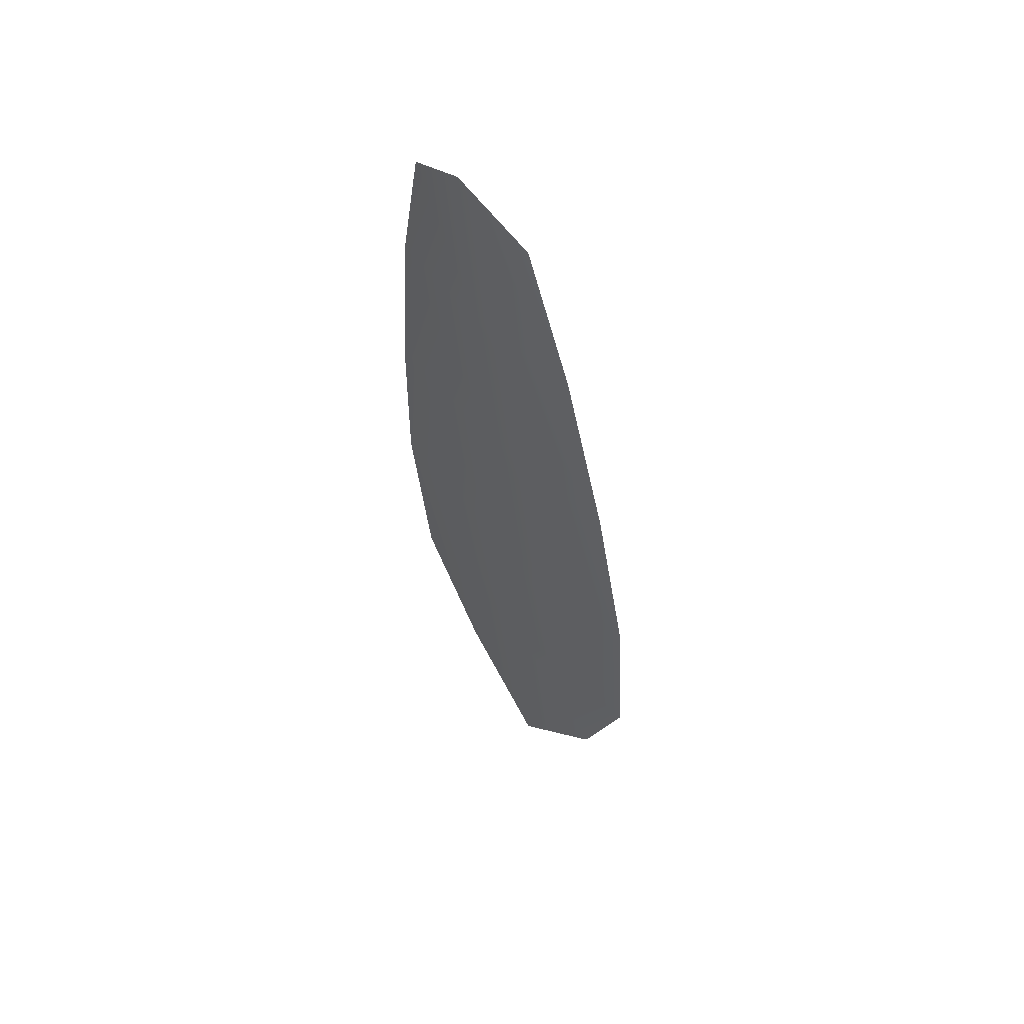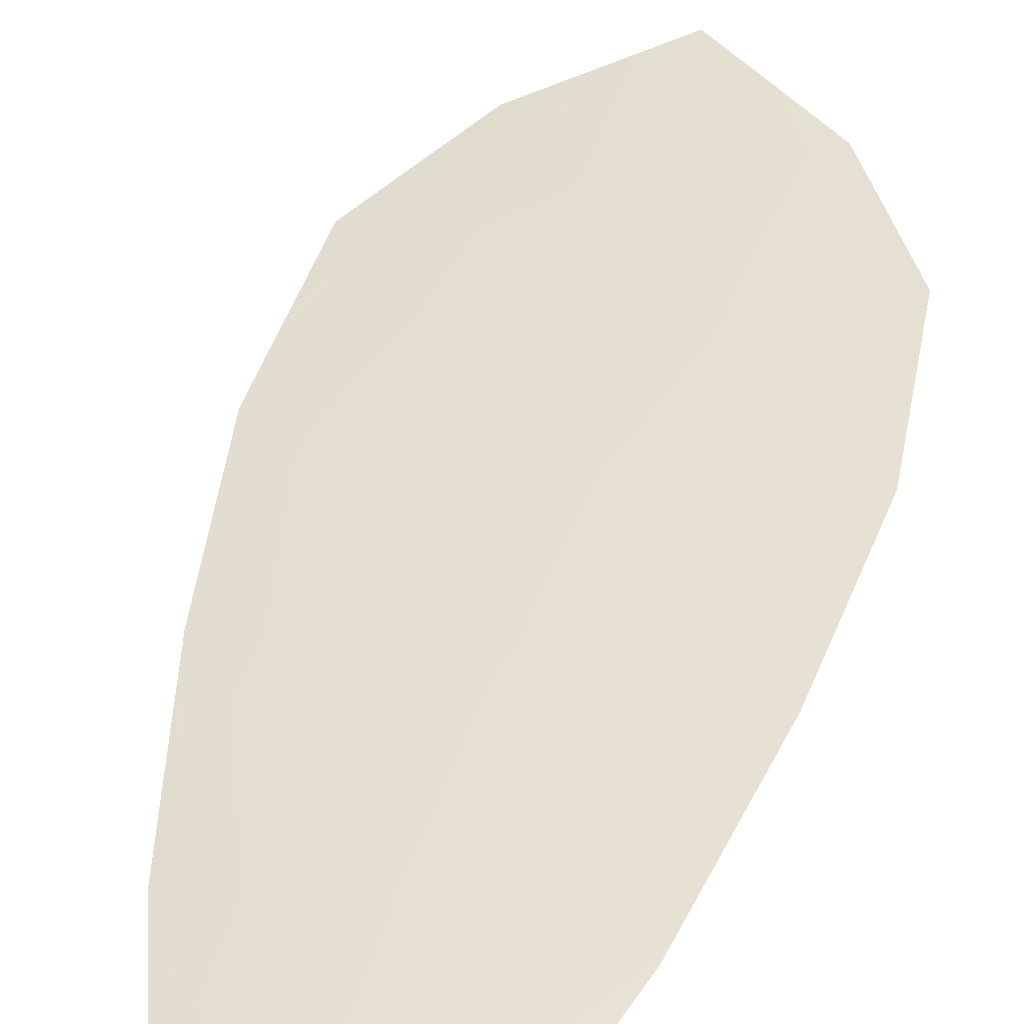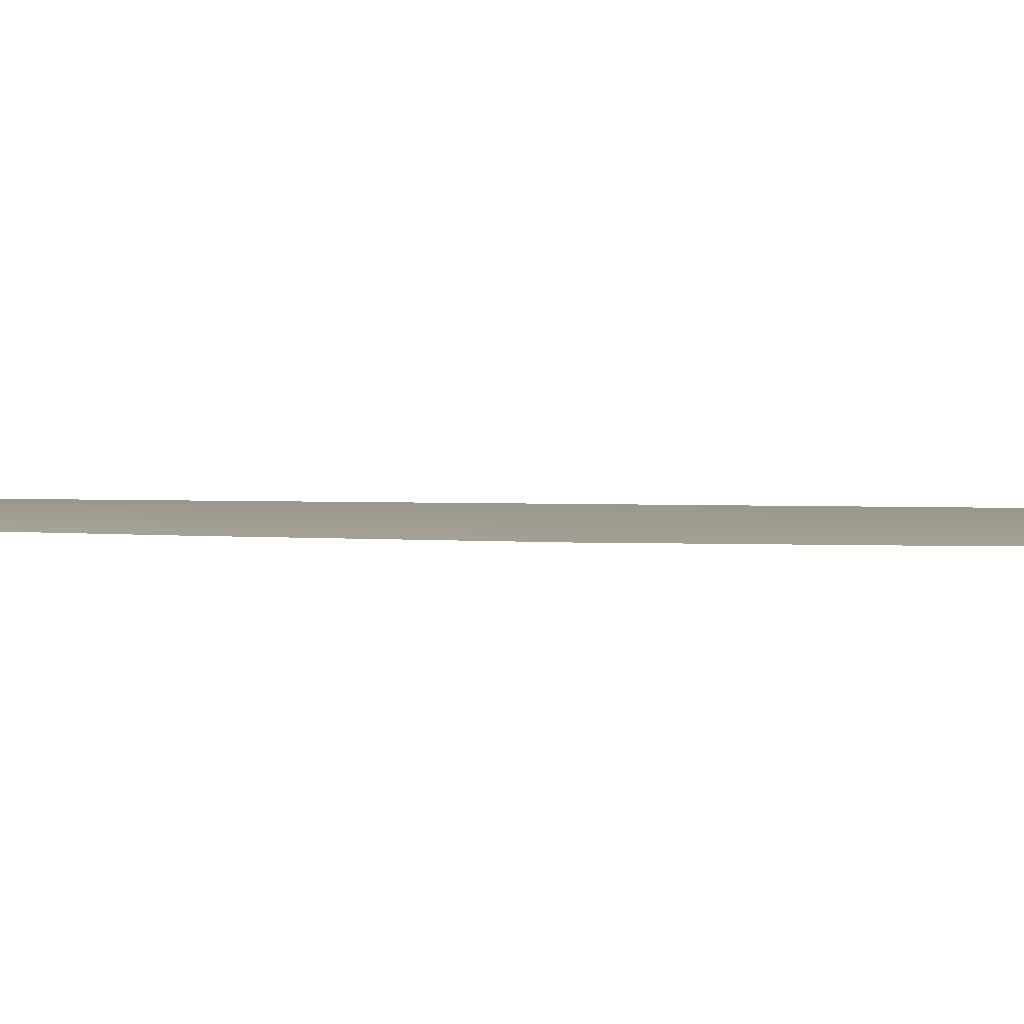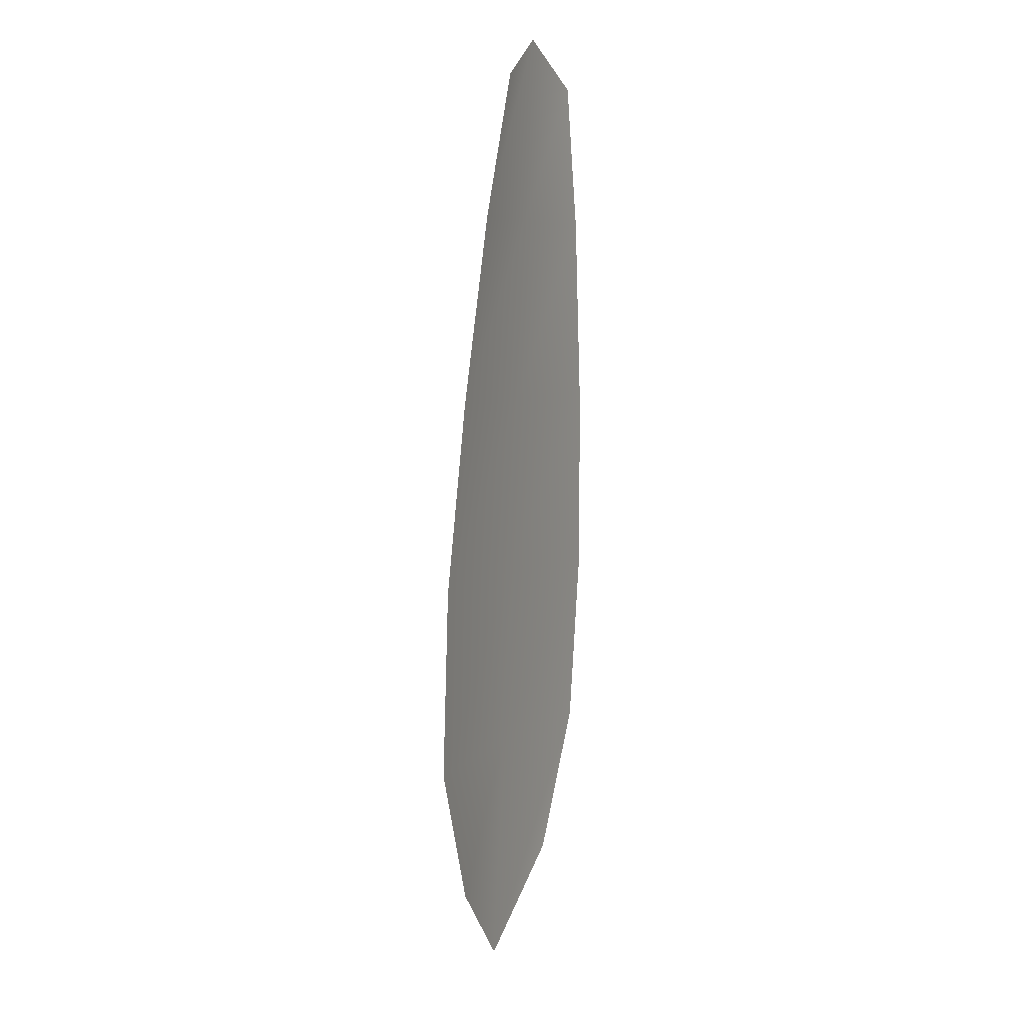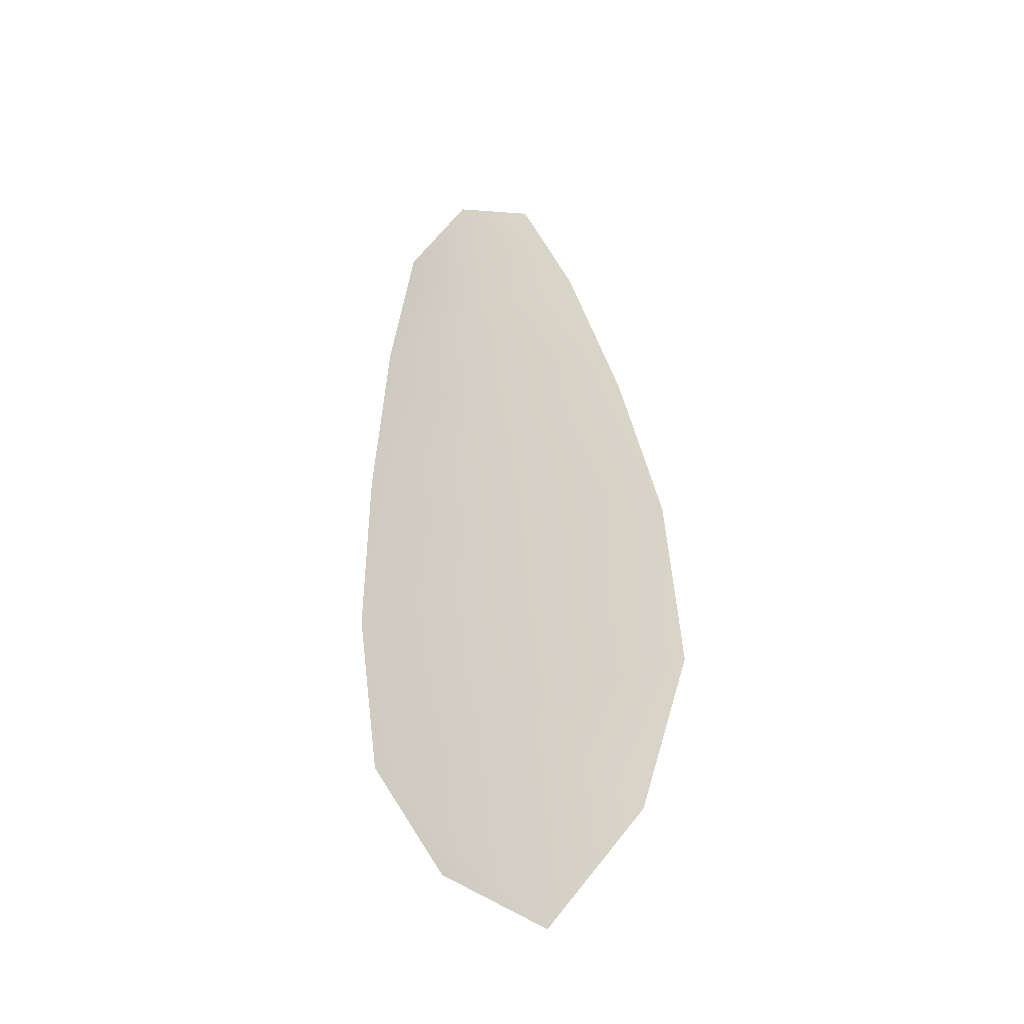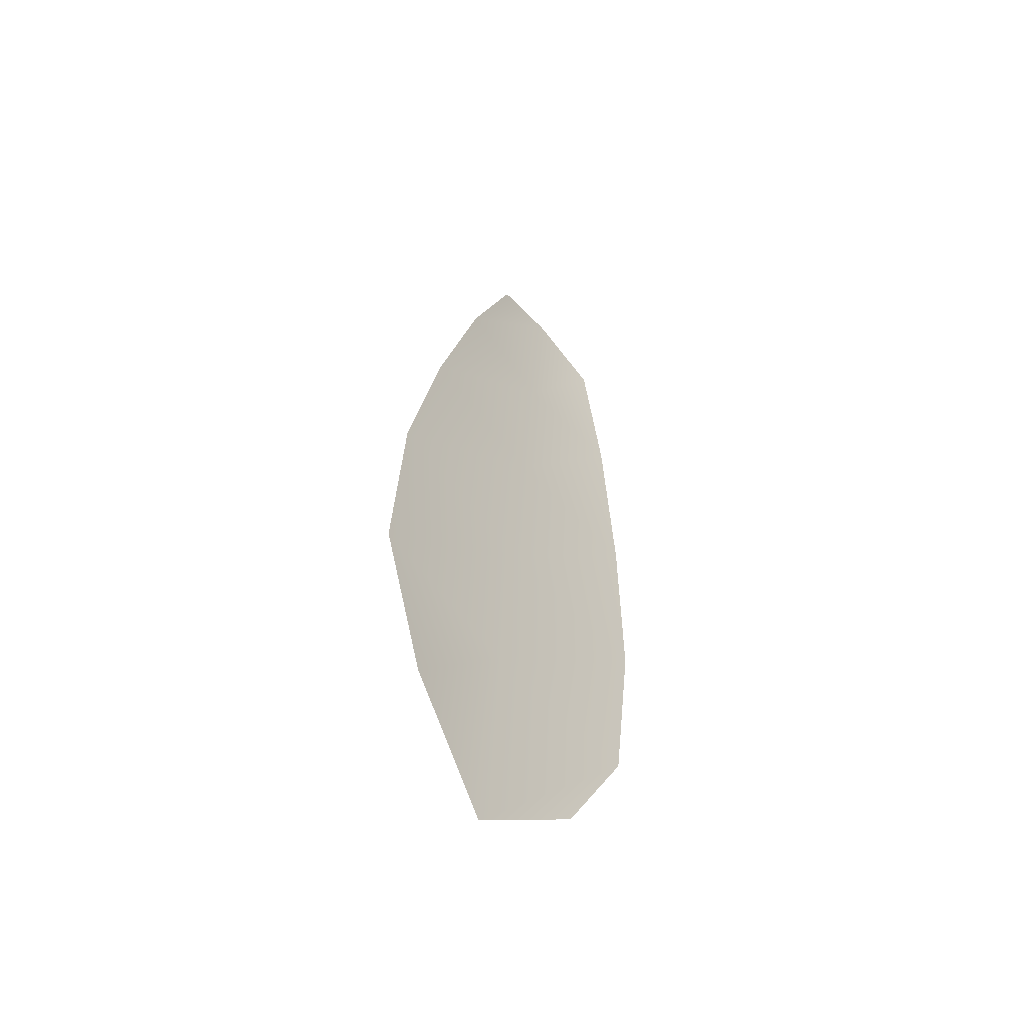
<metadata>
{"format":"obj","ext":"obj","renderer":"f3d","projection":"perspective","resolution":1024,"background":"white","views":[{"elev":59.8,"azim":49.0,"up":"+Y"},{"elev":37.1,"azim":-162.1,"up":"+Z"},{"elev":2.6,"azim":-72.3,"up":"+Z"},{"elev":12.5,"azim":113.9,"up":"+Y"},{"elev":-37.7,"azim":25.6,"up":"+Y"},{"elev":-54.9,"azim":130.4,"up":"+Y"}]}
</metadata>
<code>
o feather_flight_secondary_007
v 0.1994 0.1834 0.01419
v 0.1884 0.1822 0.01419
v 0.2078 0.1227 0.01419
v 0.1928 0.1211 0.01419
v 0.1936 0.1859 0.01491
v 0.201 0.1151 0.01491
v 0.2035 0.1734 0.01419
v 0.2074 0.1602 0.01419
v 0.2104 0.147 0.01419
v 0.2114 0.1335 0.01419
v 0.187 0.131 0.01419
v 0.1852 0.1443 0.01419
v 0.1854 0.1579 0.01419
v 0.1865 0.1716 0.01419
v 0.195 0.1725 0.01491
v 0.1964 0.1591 0.01491
v 0.1978 0.1457 0.01491
v 0.1992 0.1322 0.01491
f 18 10 3 6
f 11 18 6 4
f 5 1 7 15
f 15 7 8 16
f 16 8 9 17
f 17 9 10 18
f 2 5 15 14
f 14 15 16 13
f 13 16 17 12
f 12 17 18 11

</code>
